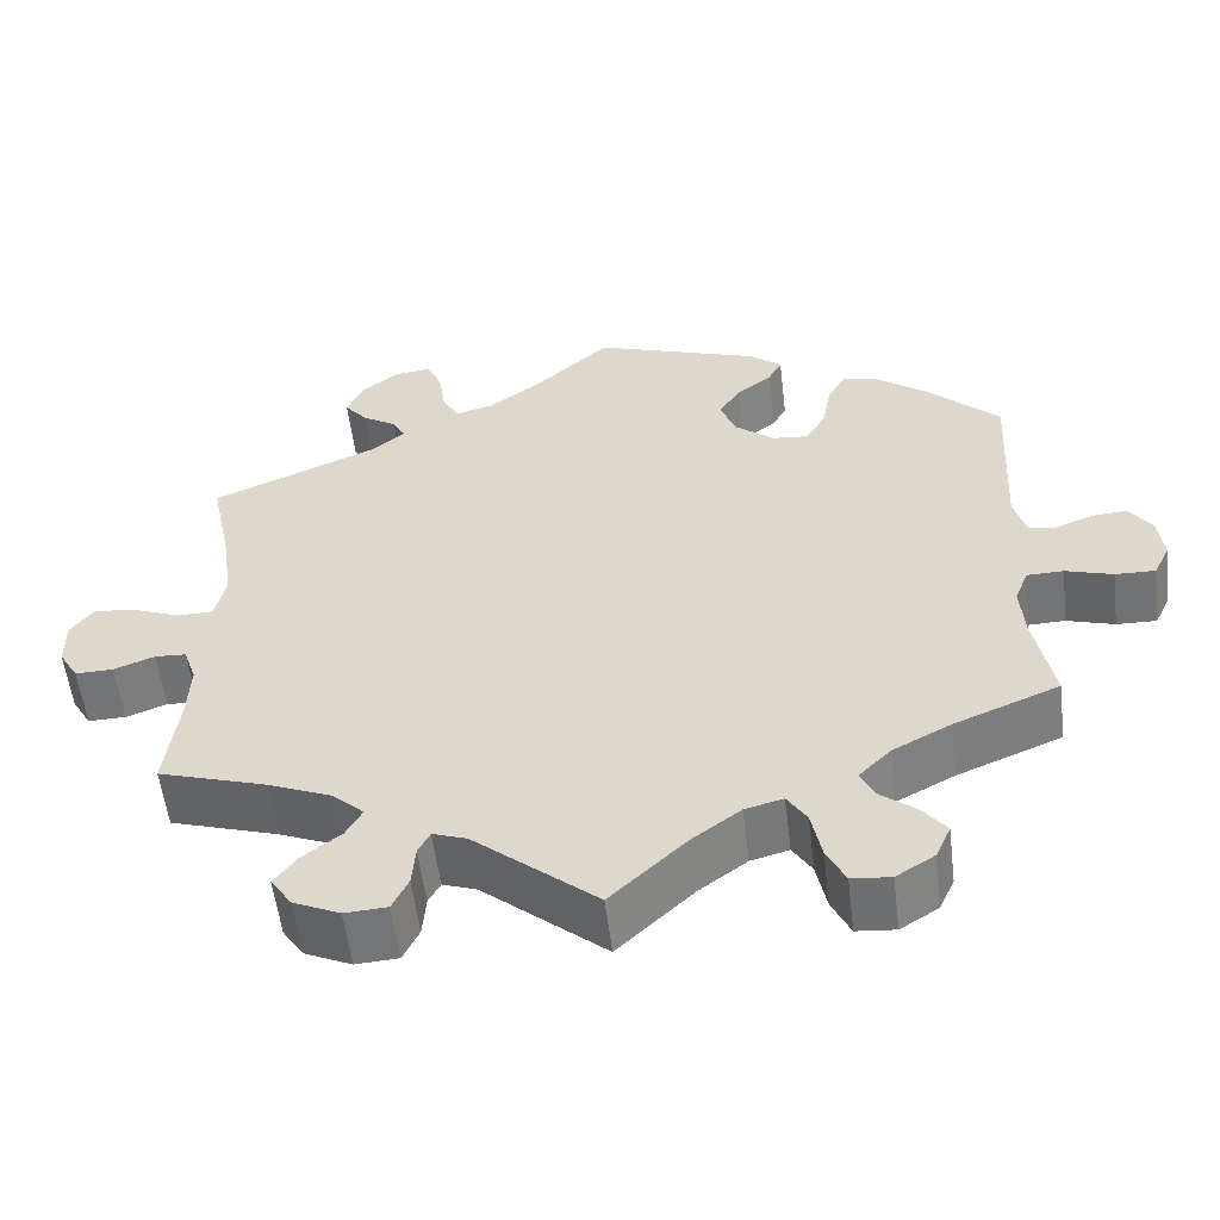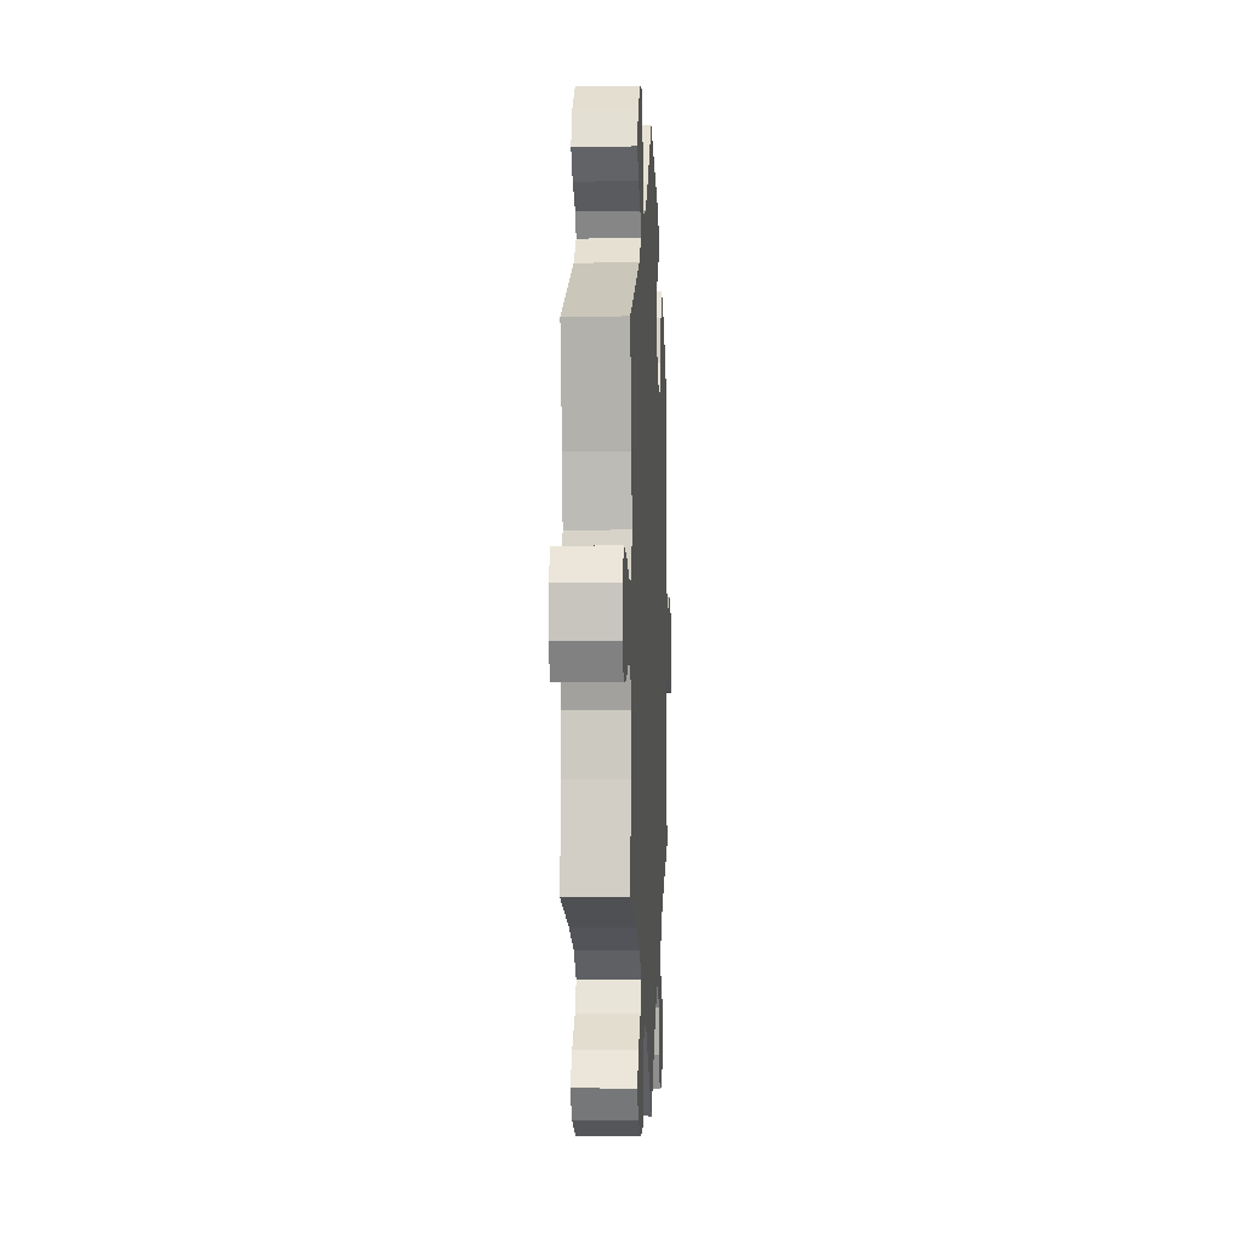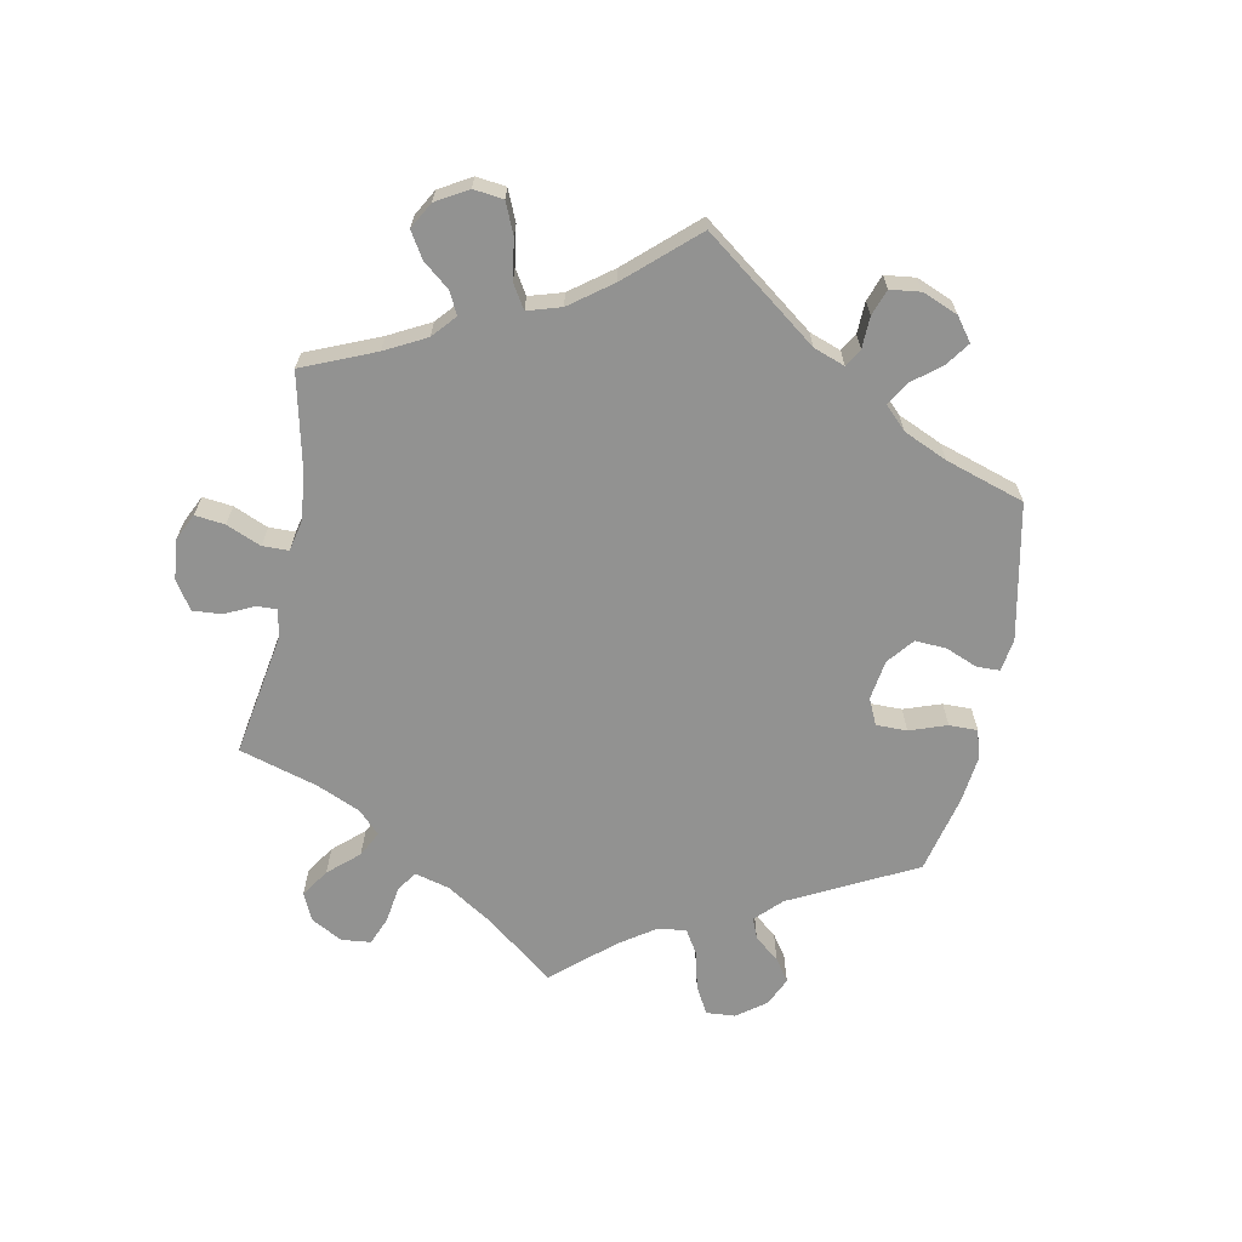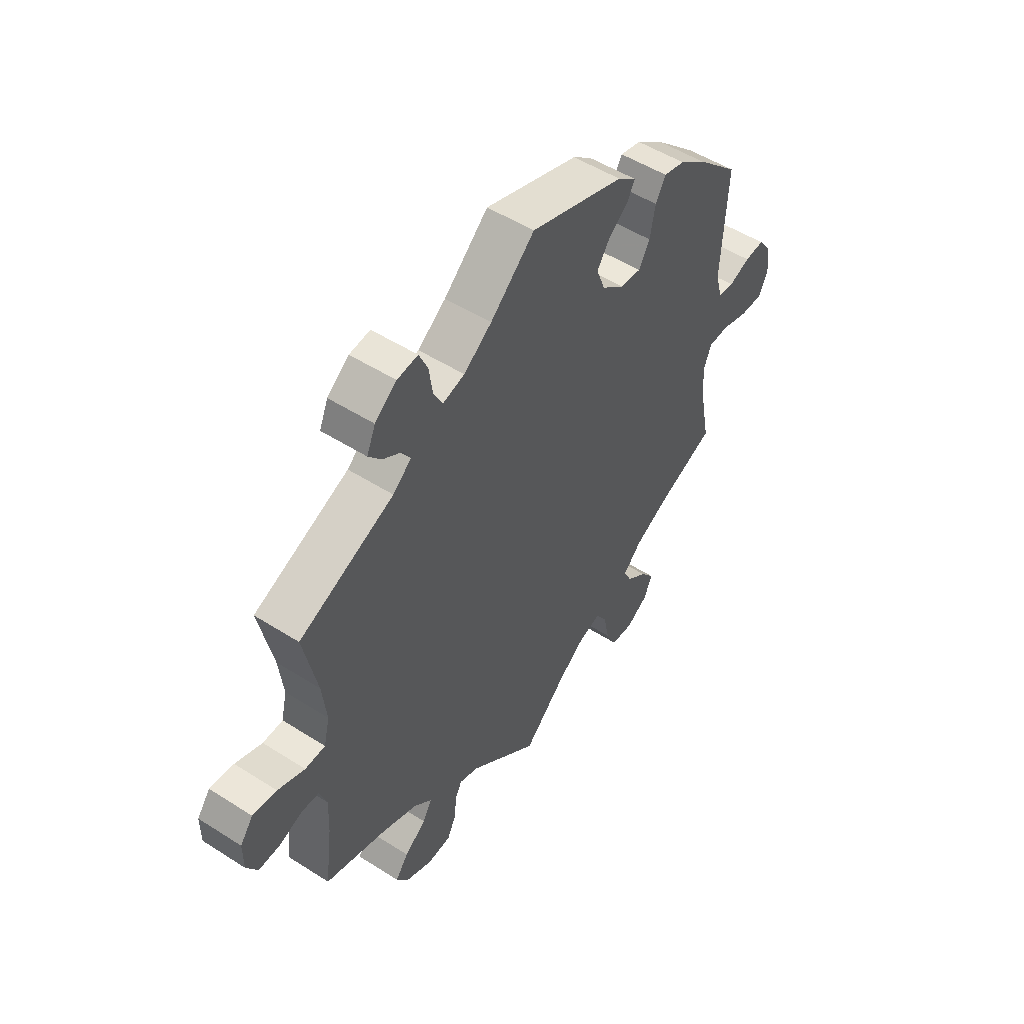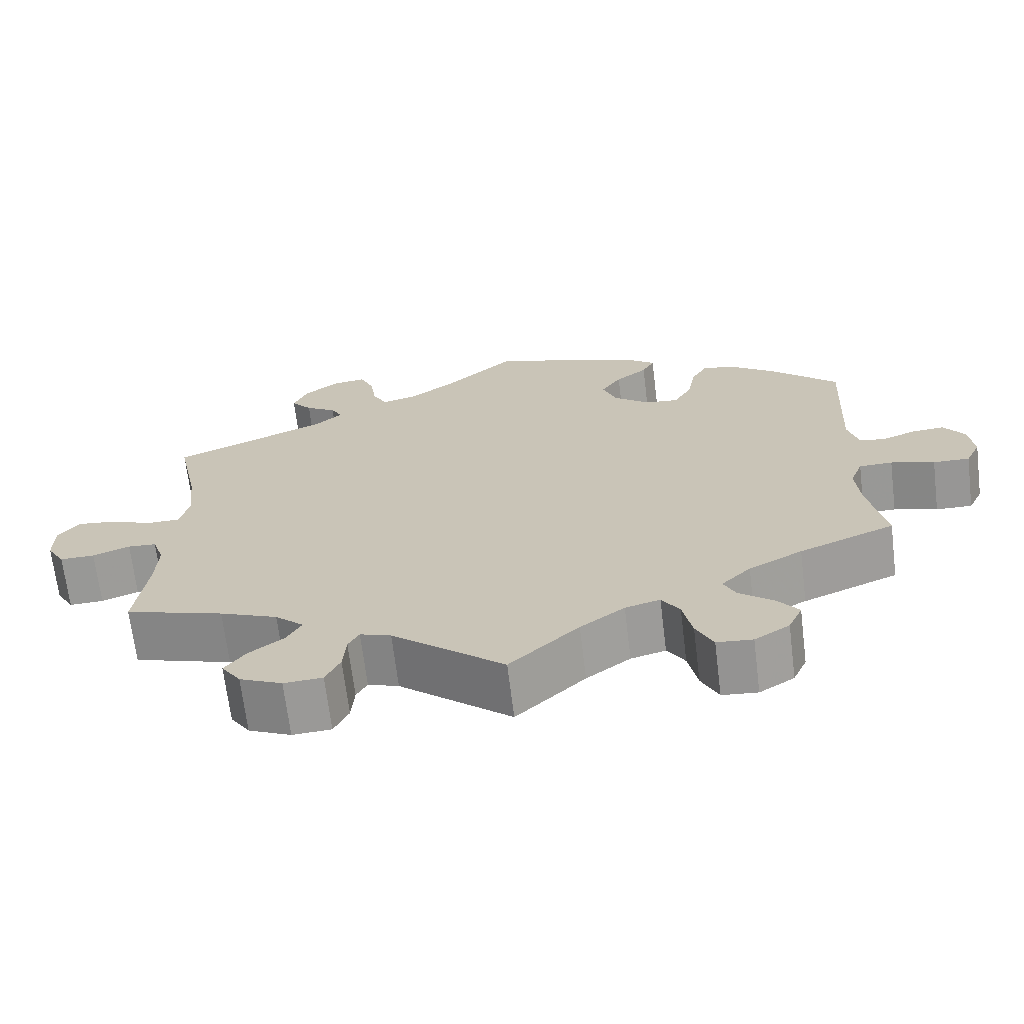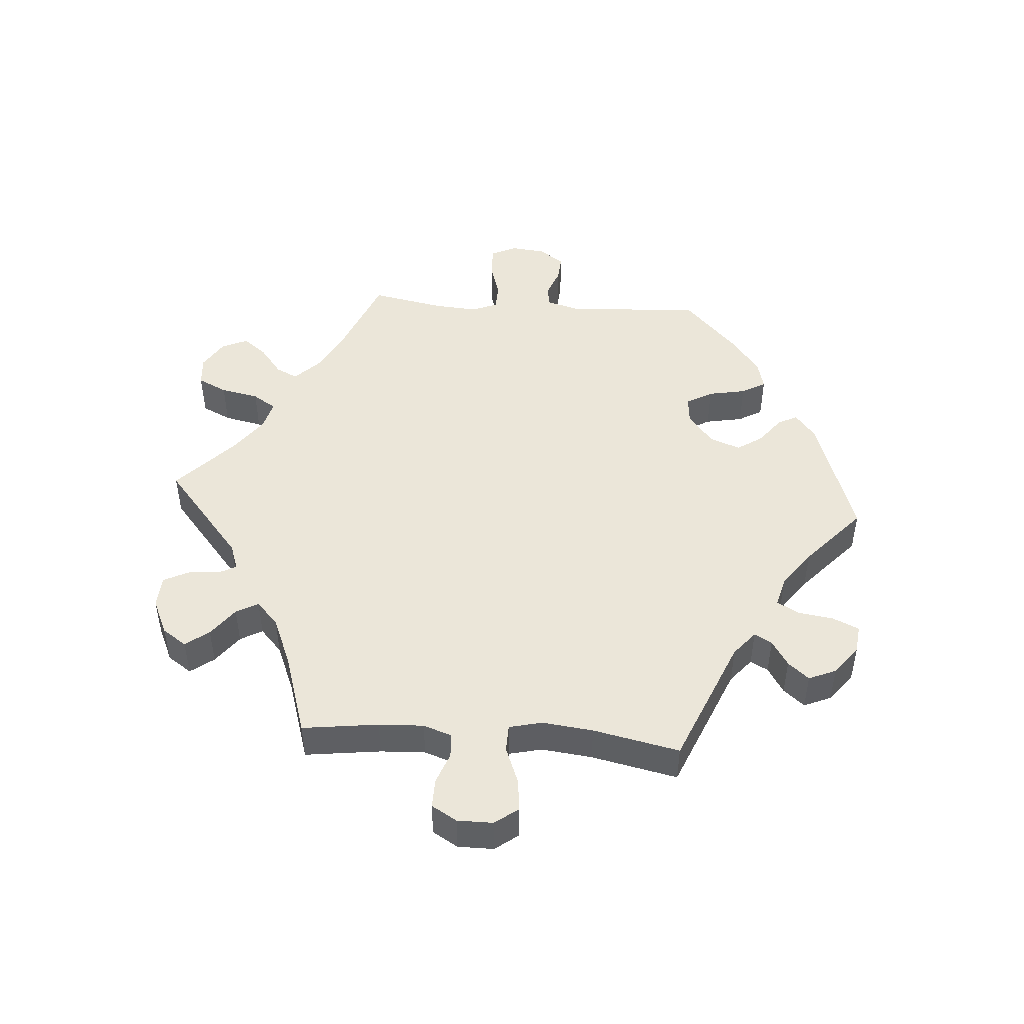
<metadata>
{"format":"obj","ext":"obj","renderer":"f3d","projection":"perspective","resolution":1024,"background":"white","views":[{"elev":-55.8,"azim":6.9,"up":"+Z"},{"elev":-1.4,"azim":-87.0,"up":"+Z"},{"elev":-66.3,"azim":-71.0,"up":"+Y"},{"elev":51.5,"azim":-55.3,"up":"+Z"},{"elev":-68.2,"azim":7.0,"up":"+Z"},{"elev":47.5,"azim":-85.8,"up":"+Y"}]}
</metadata>
<code>
v 0.378 0.07 -0.339
v 0.309 0.07 -0.375
v 0.271 0.07 -0.413
v 0.287 0.07 -0.446
v 0.33 0.07 -0.48
v 0.358 0.07 -0.516
v 0.34 0.07 -0.556
v 0.295 0.07 -0.584
v 0.249 0.07 -0.58
v 0.227 0.07 -0.535
v 0.215 0.07 -0.476
v 0.192 0.07 -0.44
v 0.147 0.07 -0.452
v 0.09 0.07 -0.494
v 0.001 0.07 -0.578
v -0.144 0.07 -0.457
v -0.184 0.07 -0.443
v -0.198 0.07 -0.469
v -0.202 0.07 -0.518
v -0.221 0.07 -0.557
v -0.271 0.07 -0.56
v -0.326 0.07 -0.535
v -0.351 0.07 -0.498
v -0.324 0.07 -0.462
v -0.279 0.07 -0.428
v -0.26 0.07 -0.394
v -0.297 0.07 -0.36
v -0.372 0.07 -0.329
v -0.5 0.07 -0.289
v -0.485 0.07 -0.172
v -0.482 0.07 -0.103
v -0.497 0.07 -0.059
v -0.534 0.07 -0.057
v -0.582 0.07 -0.075
v -0.627 0.07 -0.076
v -0.65 0.07 -0.037
v -0.65 0.07 0.018
v -0.623 0.07 0.054
v -0.573 0.07 0.048
v -0.517 0.07 0.026
v -0.475 0.07 0.027
v -0.463 0.07 0.078
v -0.472 0.07 0.156
v -0.5 0.07 0.289
v -0.303 0.07 0.372
v -0.265 0.07 0.404
v -0.28 0.07 0.431
v -0.32 0.07 0.456
v -0.347 0.07 0.488
v -0.329 0.07 0.53
v -0.284 0.07 0.565
v -0.241 0.07 0.57
v -0.223 0.07 0.53
v -0.215 0.07 0.476
v -0.196 0.07 0.441
v -0.151 0.07 0.453
v -0.093 0.07 0.495
v -0.001 0.07 0.578
v 0.194 0.07 0.512
v 0.233 0.07 0.481
v 0.217 0.07 0.451
v 0.176 0.07 0.419
v 0.15 0.07 0.38
v 0.168 0.07 0.333
v 0.215 0.07 0.295
v 0.258 0.07 0.291
v 0.281 0.07 0.331
v 0.292 0.07 0.389
v 0.313 0.07 0.426
v 0.357 0.07 0.415
v 0.413 0.07 0.373
v 0.501 0.07 0.29
v 0.49 0.07 0.081
v 0.504 0.07 0.03
v 0.537 0.07 0.025
v 0.581 0.07 0.042
v 0.622 0.07 0.045
v 0.649 0.07 0.007
v 0.655 0.07 -0.047
v 0.636 0.07 -0.086
v 0.589 0.07 -0.085
v 0.533 0.07 -0.068
v 0.49 0.07 -0.069
v 0.474 0.07 -0.11
v 0.479 0.07 -0.176
v 0.501 0.07 -0.289
v 0.378 0 -0.339
v 0.309 0 -0.375
v 0.271 0 -0.413
v 0.287 0 -0.446
v 0.33 0 -0.48
v 0.358 0 -0.516
v 0.34 0 -0.556
v 0.295 0 -0.584
v 0.249 0 -0.58
v 0.227 0 -0.535
v 0.215 0 -0.476
v 0.192 0 -0.44
v 0.147 0 -0.452
v 0.09 0 -0.494
v 0.001 0 -0.578
v -0.144 0 -0.457
v -0.184 0 -0.443
v -0.198 0 -0.469
v -0.202 0 -0.518
v -0.221 0 -0.557
v -0.271 0 -0.56
v -0.326 0 -0.535
v -0.351 0 -0.498
v -0.324 0 -0.462
v -0.279 0 -0.428
v -0.26 0 -0.394
v -0.297 0 -0.36
v -0.372 0 -0.329
v -0.5 0 -0.289
v -0.485 0 -0.172
v -0.482 0 -0.103
v -0.497 0 -0.059
v -0.534 0 -0.057
v -0.582 0 -0.075
v -0.627 0 -0.076
v -0.65 0 -0.037
v -0.65 0 0.018
v -0.623 0 0.054
v -0.573 0 0.048
v -0.517 0 0.026
v -0.475 0 0.027
v -0.463 0 0.078
v -0.472 0 0.156
v -0.5 0 0.289
v -0.303 0 0.372
v -0.265 0 0.404
v -0.28 0 0.431
v -0.32 0 0.456
v -0.347 0 0.488
v -0.329 0 0.53
v -0.284 0 0.565
v -0.241 0 0.57
v -0.223 0 0.53
v -0.215 0 0.476
v -0.196 0 0.441
v -0.151 0 0.453
v -0.093 0 0.495
v -0.001 0 0.578
v 0.194 0 0.512
v 0.233 0 0.481
v 0.217 0 0.451
v 0.176 0 0.419
v 0.15 0 0.38
v 0.168 0 0.333
v 0.215 0 0.295
v 0.258 0 0.291
v 0.281 0 0.331
v 0.292 0 0.389
v 0.313 0 0.426
v 0.357 0 0.415
v 0.413 0 0.373
v 0.501 0 0.29
v 0.49 0 0.081
v 0.504 0 0.03
v 0.537 0 0.025
v 0.581 0 0.042
v 0.622 0 0.045
v 0.649 0 0.007
v 0.655 0 -0.047
v 0.636 0 -0.086
v 0.589 0 -0.085
v 0.533 0 -0.068
v 0.49 0 -0.069
v 0.474 0 -0.11
v 0.479 0 -0.176
v 0.501 0 -0.289
f 85 86 1
f 84 85 1 2
f 83 84 2 3
f 79 80 81 82
f 79 82 83
f 78 79 83
f 75 76 77 78
f 74 75 78 83
f 73 74 83 3
f 71 72 73 3
f 67 68 69 70
f 66 67 70 71
f 59 60 61 62
f 57 58 59 62
f 56 57 62 63
f 55 56 63 64
f 51 52 53 54
f 51 54 55
f 50 51 55
f 47 48 49 50
f 46 47 50 55
f 45 46 55 64
f 43 44 45 64
f 37 38 39 40
f 37 40 41
f 36 37 41
f 33 34 35 36
f 32 33 36 41
f 31 32 41
f 30 31 41 42
f 28 29 30
f 27 28 30 42
f 22 23 24 25
f 22 25 26
f 21 22 26
f 18 19 20 21
f 17 18 21 26
f 16 17 26 27
f 14 15 16
f 13 14 16 27
f 8 9 10 11
f 8 11 12
f 7 8 12
f 4 5 6 7
f 3 4 7 12
f 66 71 3 12
f 42 43 64 65
f 27 42 65 66
f 12 13 27 66
f 87 172 171
f 88 87 171 170
f 89 88 170 169
f 168 167 166 165
f 169 168 165
f 169 165 164
f 164 163 162 161
f 169 164 161 160
f 89 169 160 159
f 89 159 158 157
f 156 155 154 153
f 157 156 153 152
f 148 147 146 145
f 148 145 144 143
f 149 148 143 142
f 150 149 142 141
f 140 139 138 137
f 141 140 137
f 141 137 136
f 136 135 134 133
f 141 136 133 132
f 150 141 132 131
f 150 131 130 129
f 126 125 124 123
f 127 126 123
f 127 123 122
f 122 121 120 119
f 127 122 119 118
f 127 118 117
f 128 127 117 116
f 116 115 114
f 128 116 114 113
f 111 110 109 108
f 112 111 108
f 112 108 107
f 107 106 105 104
f 112 107 104 103
f 113 112 103 102
f 102 101 100
f 113 102 100 99
f 97 96 95 94
f 98 97 94
f 98 94 93
f 93 92 91 90
f 98 93 90 89
f 98 89 157 152
f 151 150 129 128
f 152 151 128 113
f 152 113 99 98
f 1 87 88 2
f 2 88 89 3
f 3 89 90 4
f 4 90 91 5
f 5 91 92 6
f 6 92 93 7
f 7 93 94 8
f 8 94 95 9
f 9 95 96 10
f 10 96 97 11
f 11 97 98 12
f 12 98 99 13
f 13 99 100 14
f 14 100 101 15
f 15 101 102 16
f 16 102 103 17
f 17 103 104 18
f 18 104 105 19
f 19 105 106 20
f 20 106 107 21
f 21 107 108 22
f 22 108 109 23
f 23 109 110 24
f 24 110 111 25
f 25 111 112 26
f 26 112 113 27
f 27 113 114 28
f 28 114 115 29
f 29 115 116 30
f 30 116 117 31
f 31 117 118 32
f 32 118 119 33
f 33 119 120 34
f 34 120 121 35
f 35 121 122 36
f 36 122 123 37
f 37 123 124 38
f 38 124 125 39
f 39 125 126 40
f 40 126 127 41
f 41 127 128 42
f 42 128 129 43
f 43 129 130 44
f 44 130 131 45
f 45 131 132 46
f 46 132 133 47
f 47 133 134 48
f 48 134 135 49
f 49 135 136 50
f 50 136 137 51
f 51 137 138 52
f 52 138 139 53
f 53 139 140 54
f 54 140 141 55
f 55 141 142 56
f 56 142 143 57
f 57 143 144 58
f 58 144 145 59
f 59 145 146 60
f 60 146 147 61
f 61 147 148 62
f 62 148 149 63
f 63 149 150 64
f 64 150 151 65
f 65 151 152 66
f 66 152 153 67
f 67 153 154 68
f 68 154 155 69
f 69 155 156 70
f 70 156 157 71
f 71 157 158 72
f 72 158 159 73
f 73 159 160 74
f 74 160 161 75
f 75 161 162 76
f 76 162 163 77
f 77 163 164 78
f 78 164 165 79
f 79 165 166 80
f 80 166 167 81
f 81 167 168 82
f 82 168 169 83
f 83 169 170 84
f 84 170 171 85
f 85 171 172 86
f 86 172 87 1

</code>
